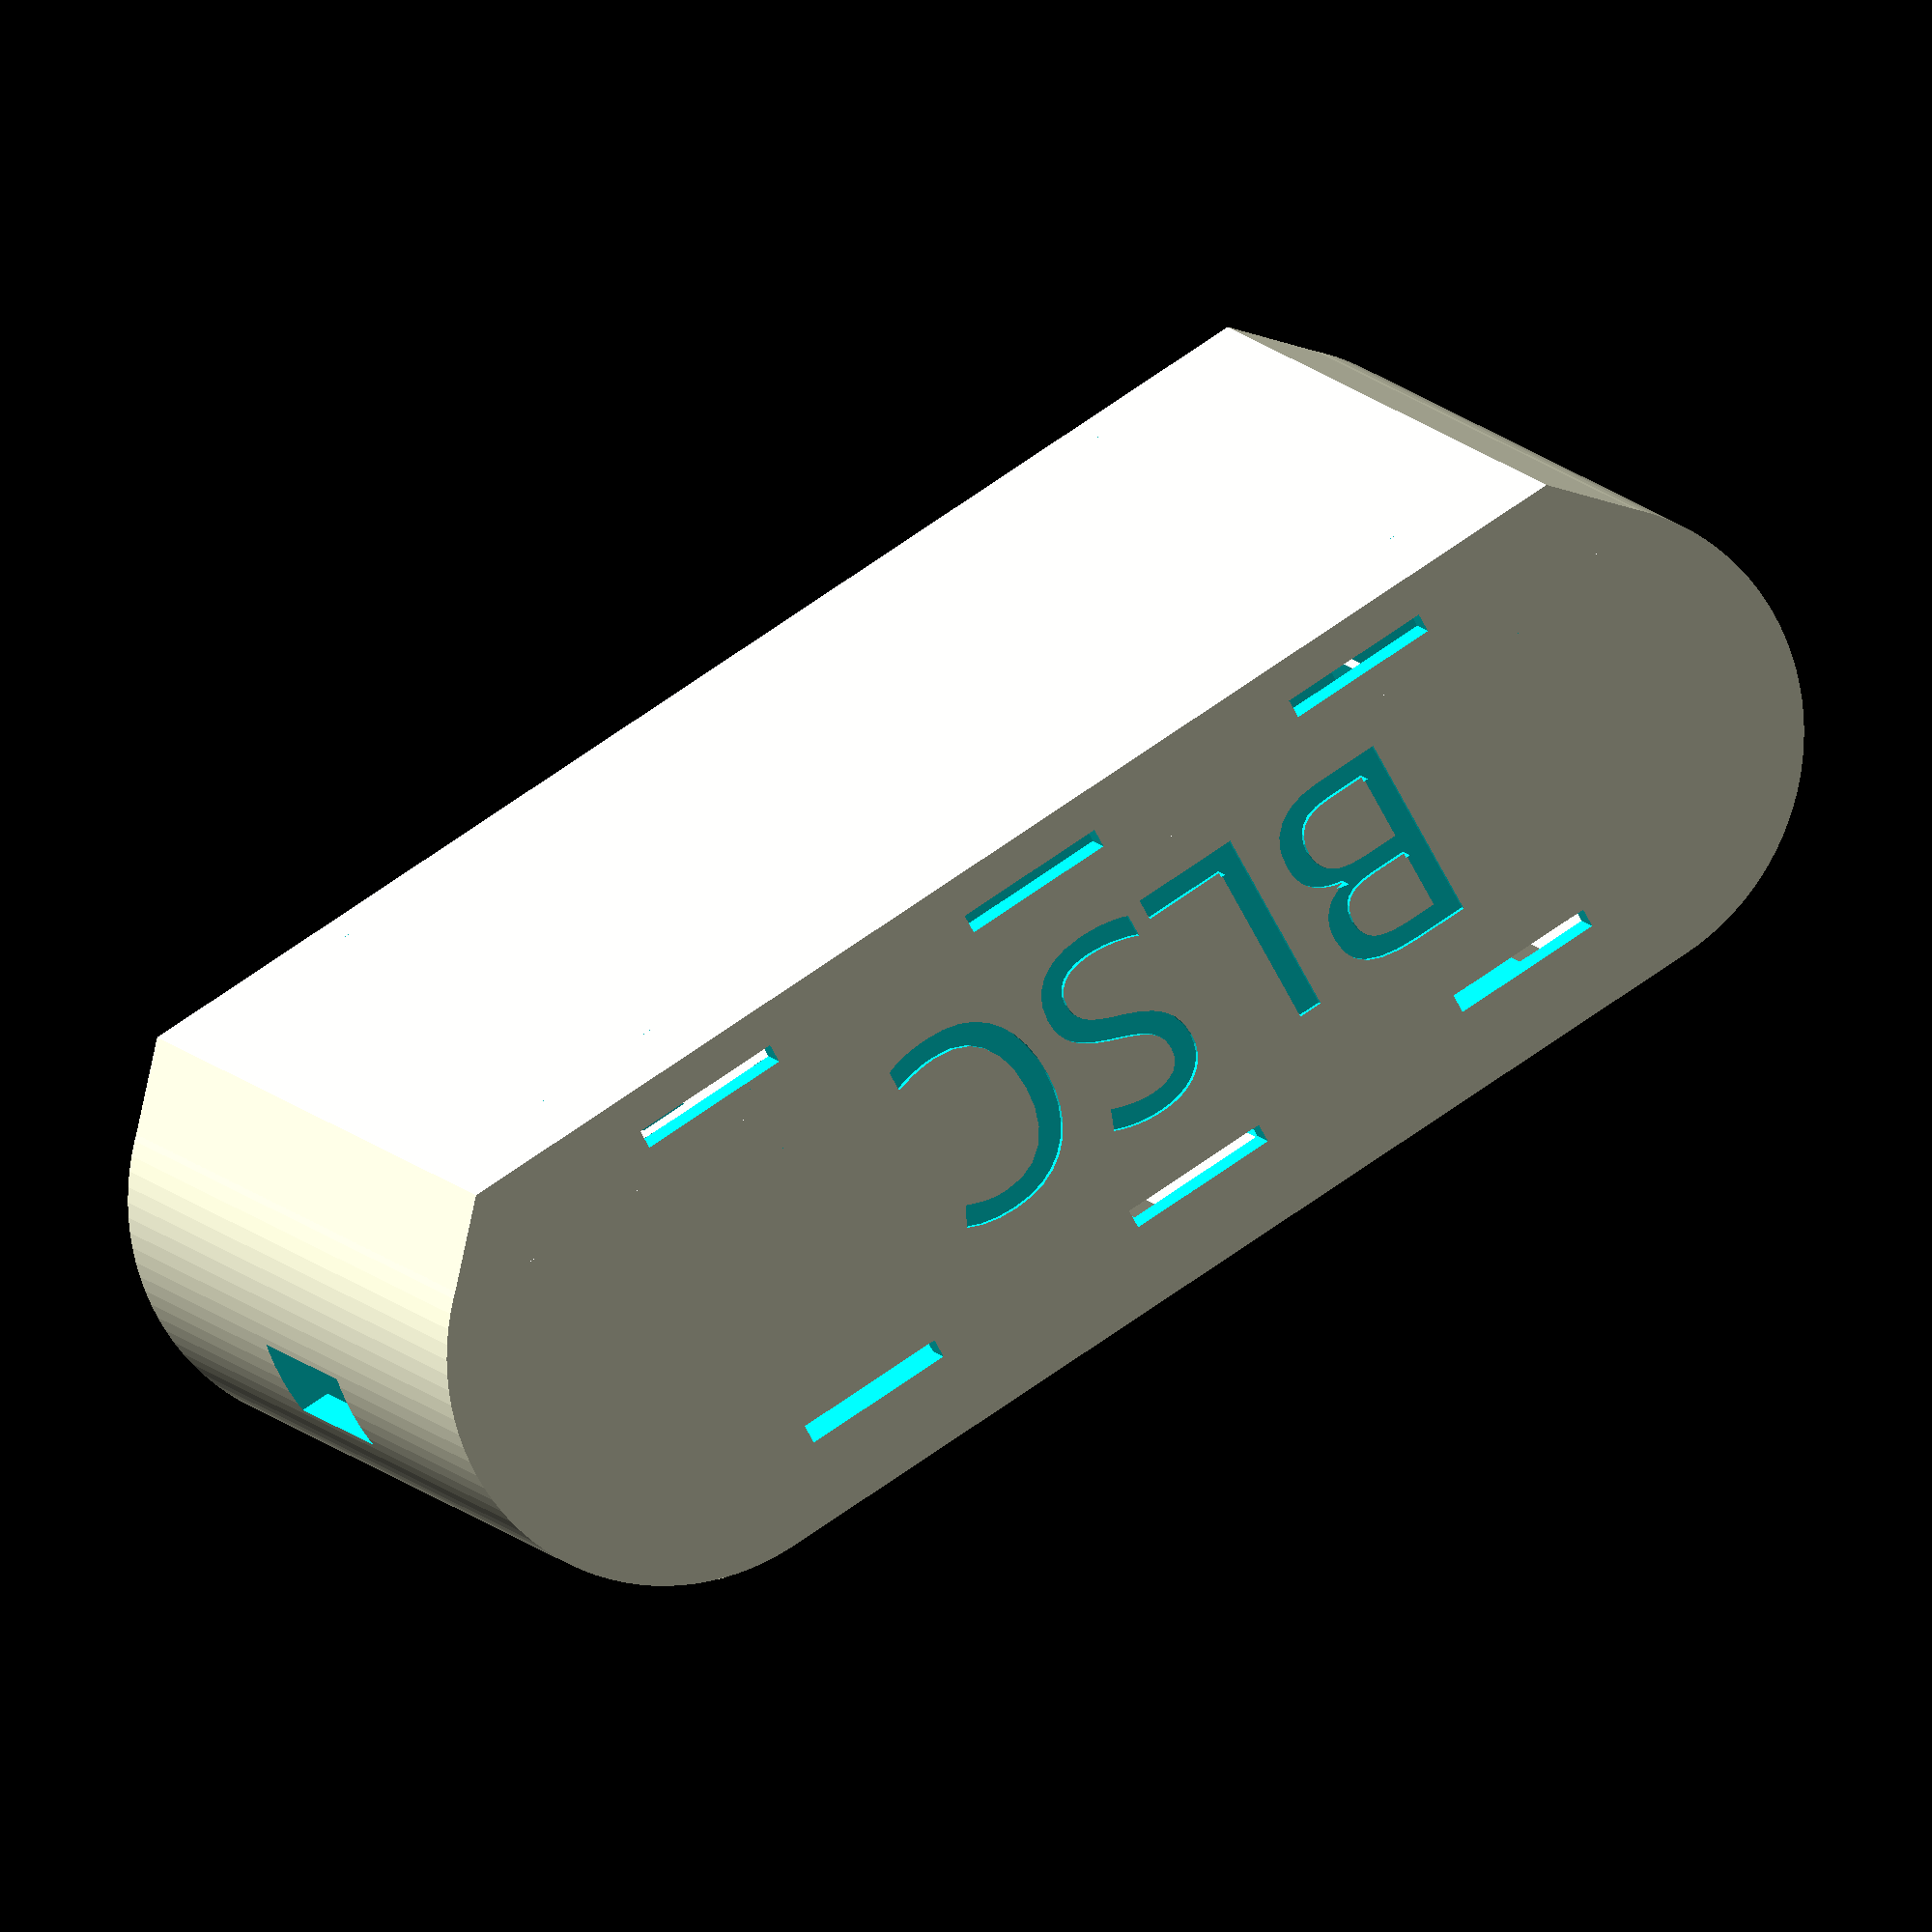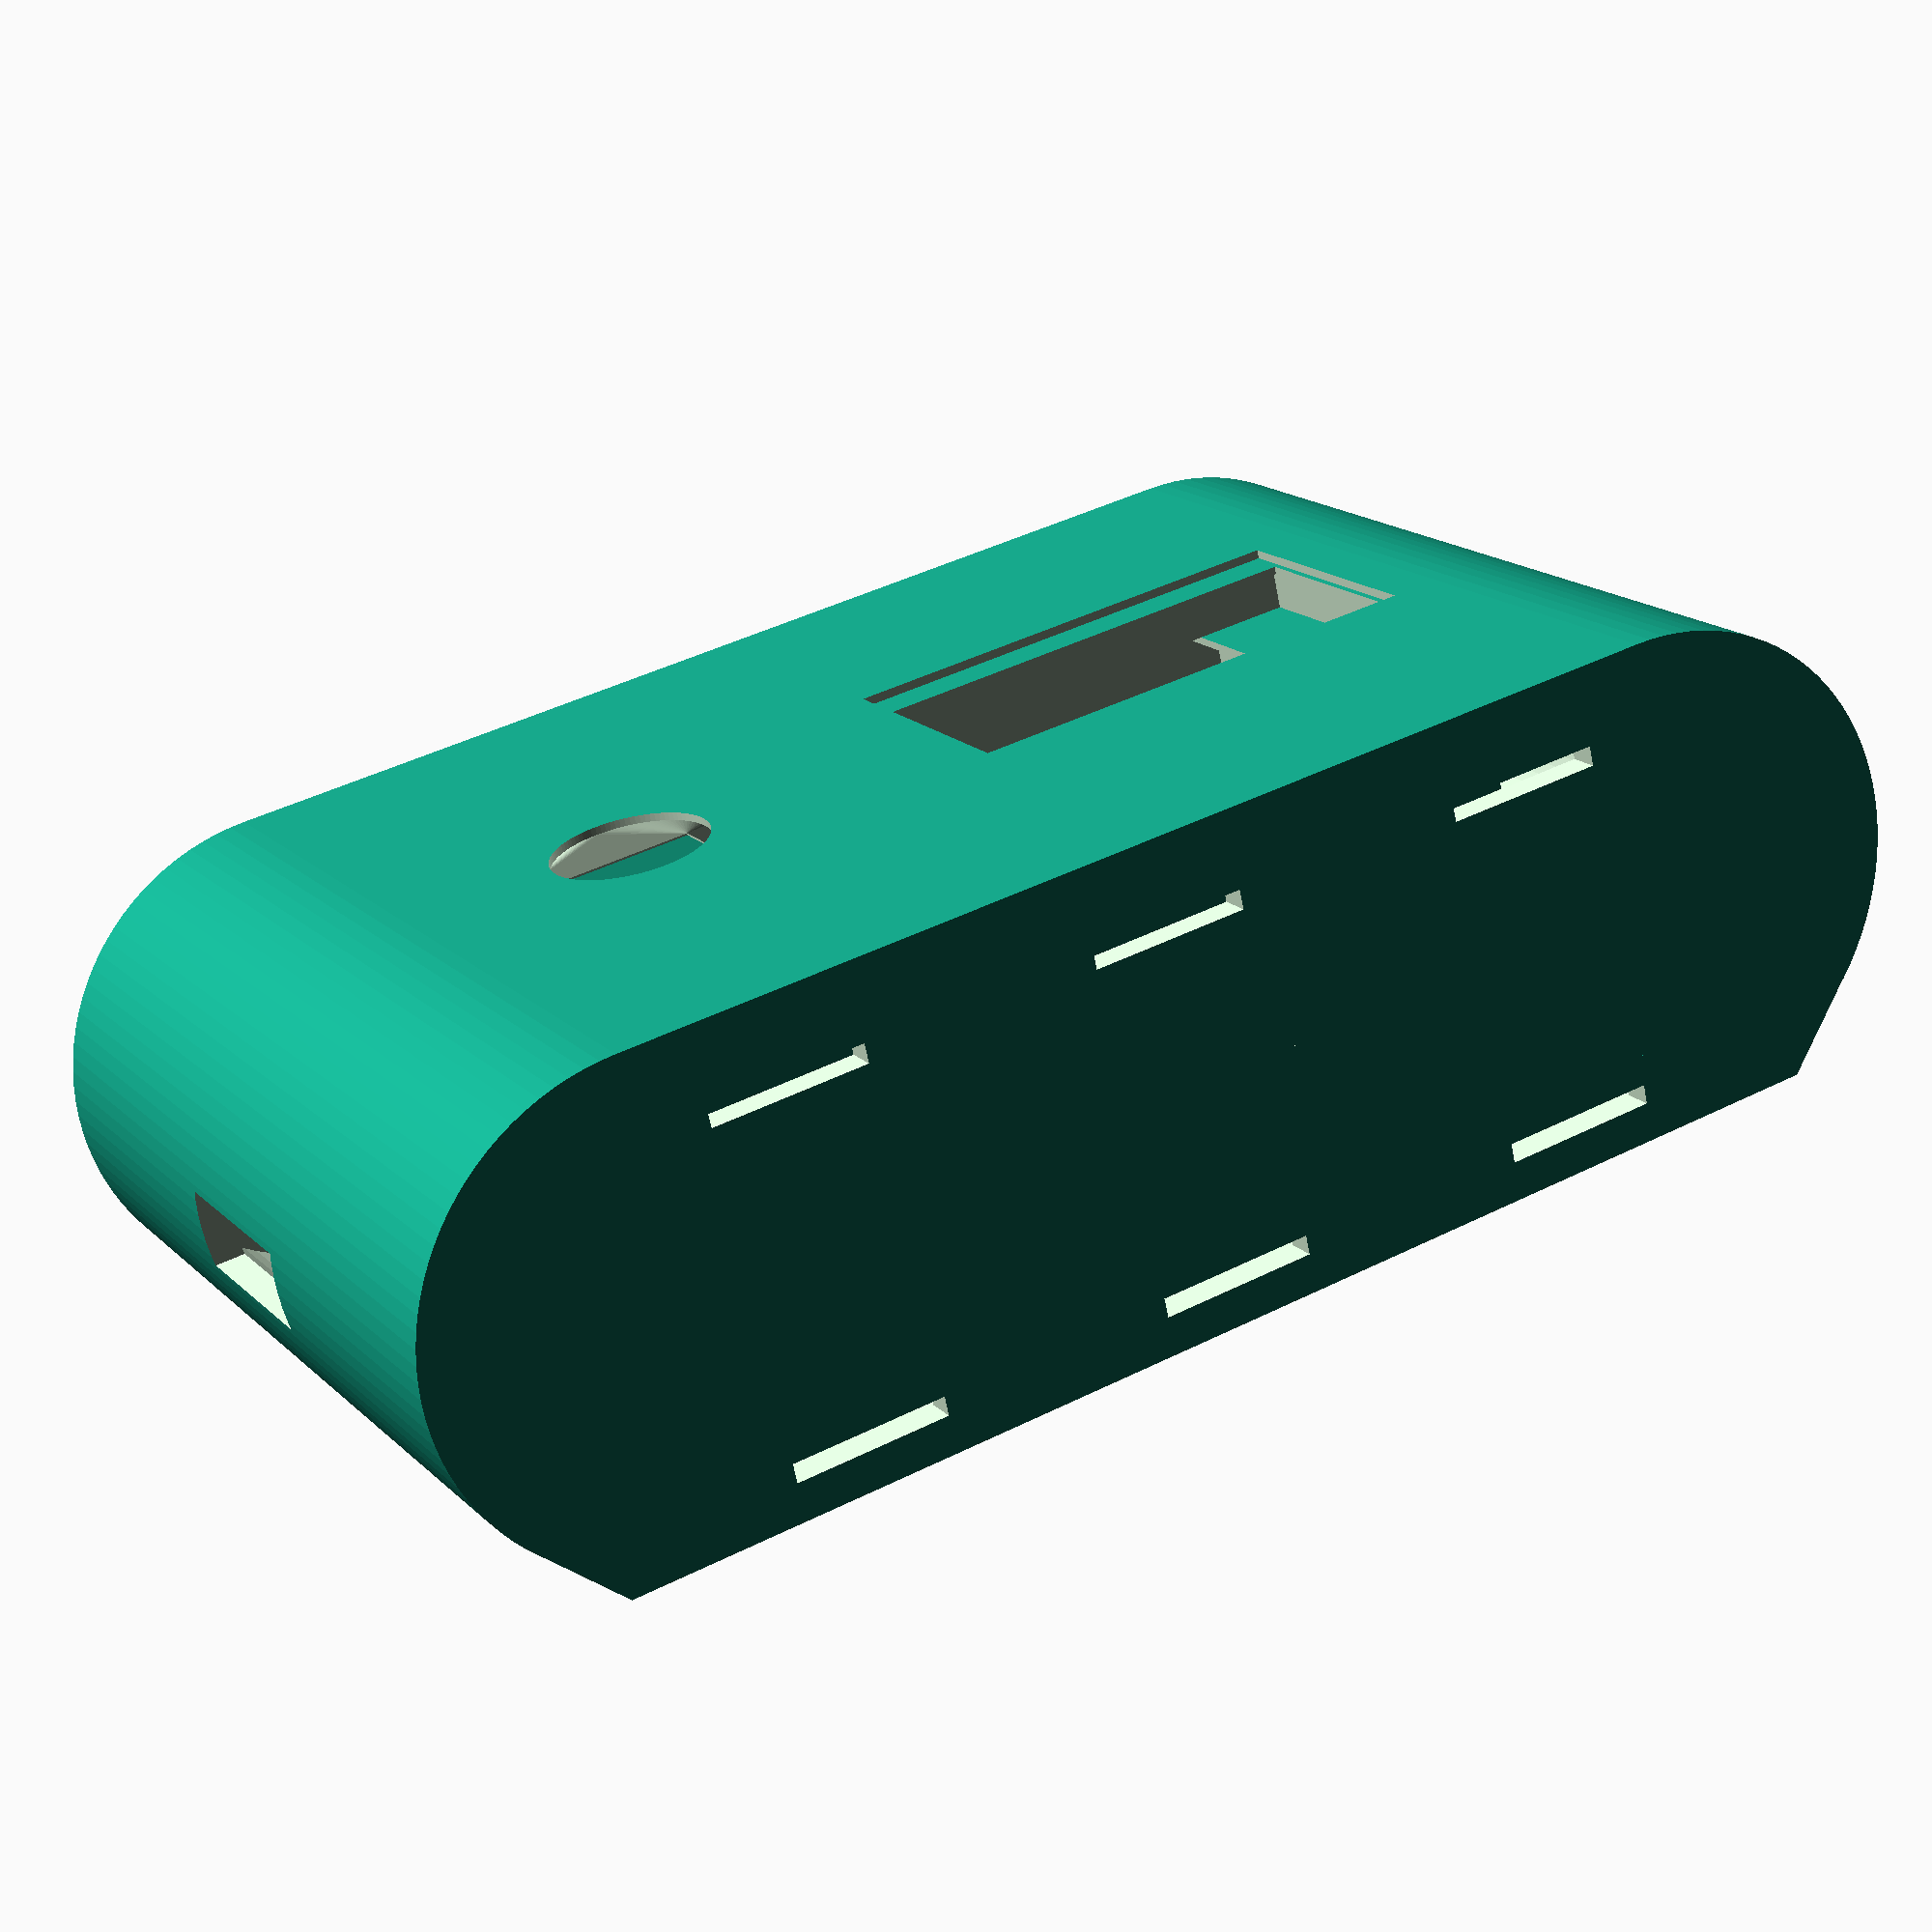
<openscad>
$fn=100;

/*
difference(){
encodermount();
encodercutout();
}
*/
difference(){
    union(){
        caseU();
        caseL();
    }
    // BLSC text
    translate([-20,-45/2+0.3,-6])rotate([90,0,0])linear_extrude(height = 1){text("BLSC", $fn = 20, size = 10, font = "ArialBlack");}
}

module caseU(){    
    difference(){
        difference(){
            union(){
                difference(){
                    case(25,80,45);
                    case(22,77,42);
                    translate([0,0,-20])cube([100,100,40], center=true);
                    translate([-13,-3,0])cutoutscreenOLED(); // leave 0.3mm wall
                    translate([0,0,8])cooling();
                    // cutouts for wires
                    cube([100,10,4],center=true);
                }
                translate([-13,-3,0])mountingOLED();
                translate([16,0,0])encodermount();
            }
            translate([16,0,0])encodercutout();
        }
        
        locksU();
    }
    translate([-13,-3,0])OLEDcutoutSupport();
}

module caseL(){    
    difference(){
        union(){
            difference(){
                union(){
                    case(25,80,45);
                    hull(){
                        translate([0,0,-10.5])cube([66,45,4], center=true);
                        translate([0,0,-8])cube([74.1,45,0.1], center=true);
                    }
                }
                case(22,77,42);
                translate([0,0,-10])cooling();
                translate([0,0,20])cube([100,100,40], center=true);
                // cutouts for wires
                cube([100,10,4],center=true);
            }
        }
    
    }
    locksL();
    
}

module case(diam, len, wide){
    hull(){
        translate([-len/2+diam/2,0,0])rotate([90,0,0])cylinder(d=diam, h=wide, center=true);
        translate([len/2-diam/2,0,0])rotate([90,0,0])cylinder(d=diam, h=wide, center=true);
    }
}


module cutoutscreenOLED(){
    // cutouts for screen
    translate([0,0,9.3])rotate([180,0,180])union(){
        translate([0,2,0])cube([24,13,10], center = true);
        translate([0,0,0.5])cube([28,19.5,6.5], center = true);
        translate([0,0,1.7])cube([28,28,6.5], center = true);
        translate([0,11,1])cube([17.5,5,6.5], center = true);
    }
}

module mountingOLED(){
translate([0,0,9.3])rotate([180,0,180]){
    translate([11.75,11.75,-0.75]){
    difference(){
        translate([0,5.5,0])cube([6,15,2], center = true);
        cylinder(h=6, d=1, $fn=20, center = true);
    }}
    
translate([-11.75,11.75,-0.75]){
    difference(){
        translate([0,5.5,0])cube([6,15,2], center = true);
        cylinder(h=6, d=1, $fn=20, center = true);
    }}
    
translate([11.75,-11.75,-0.75]){
    difference(){
        translate([0,-2.5,0])cube([6,9,2], center = true);
        cylinder(h=6, d=1, $fn=20, center = true);
    }
    translate([2.75,15,0])cube([1,43,2], center = true);}
    
translate([-11.75,-11.75,-0.75]){
    difference(){
        translate([0,-2.5,0])cube([6,9,2], center = true);
        cylinder(h=6, d=1, $fn=20, center = true);
    }
    translate([-2.75,15,0])cube([1,43,2], center = true);}
}
}


module encodermount(){
    difference(){
        union(){
            translate([0,0,1])cube([15,20,2], center=true);
            translate([0,0,11])cube([15,20,2], center=true);
            translate([0,11,6])cube([15,2,12], center=true);
            translate([0,-11,6])cube([15,2,12], center=true);
        }
        cylinder(d=7.5,h=5, $fn=30, center = true);
        translate([0,6.5,0])cube([2.5,1,6], center=true);
    }
    hull(){
        translate([0,-8,10.5])cube([15,6,1], center=true);
        translate([0,-11,6])cube([15,2,1], center=true);
    }
    hull(){
        translate([0,8,10.5])cube([15,6,1], center=true);
        translate([0,11,6])cube([15,2,1], center=true);
    }
    
    
}

module encodercutout(){
    hull(){
        translate([0,0,11.6])cylinder(d=8, h=1, center=true);   
        translate([0,0,9.6])cube([10,10,1], center=true);
    }
    translate([0,0,15])cylinder(d=8, h=10, center=true);
}


module OLEDcutoutSupport(){
    h=9.05-0.2; //9.05 - 0.2mm distance
    difference(){
        translate([-13.5,-13,0])cube([27,26,h]);
        translate([-13,-12.5,-0.4])cube([26,25,h]);
        translate([-8,-12.5,0.1])cube([16,25,h]);
    }
    difference(){
        translate([-13.5,-5.5,h])cube([27,15,3]);
        translate([-13,-5,h-0.4])cube([26,14,3]);
        translate([-12,-3,h+0.1])cube([24,10,3]);
    }
}

module locksL(){
    translate([23,20,0])lock1();
    translate([-23,20,0])lock1();
    translate([23,-20,0])rotate([0,0,180])lock1();
    translate([-23,-20,0])rotate([0,0,180])lock1();
    
    translate([0,20.7,-0.5])cube([30,0.6,3],center=true);
    translate([0,-20.7,-0.5])cube([30,0.6,3],center=true);

    translate([38.2,14,-0.5])cube([0.6,12,3],center=true);
    translate([38.2,-14,-0.5])cube([0.6,12,3],center=true);
    translate([-38.2,14,-0.5])cube([0.6,12,3],center=true);
    translate([-38.2,-14,-0.5])cube([0.6,12,3],center=true);

}

module locksU(){
    translate([23,20,0])translate([0,1,2])rotate([0,90,0])cylinder(d=1.2,h=6,$fn=20, center=true);
    translate([-23,20,0])translate([0,1,2])rotate([0,90,0])cylinder(d=1.2,h=6,$fn=20, center=true);
    translate([23,-20,0])rotate([0,0,180])translate([0,1,2])rotate([0,90,0])cylinder(d=1.2,h=6,$fn=20, center=true);
    translate([-23,-20,0])rotate([0,0,180])translate([0,1,2])rotate([0,90,0])cylinder(d=1.2,h=6,$fn=20, center=true);

}

module lock1(){
    difference(){
        cube([5,2,6],center=true);
        translate([0,-2,-7])rotate([45,0,0])cube([10,10,10], center=true);
    }
    translate([0,1,2])rotate([0,90,0])cylinder(d=1,h=5,$fn=20, center=true);
}

module cooling(){
    for(i=[-20:20:20])
    translate([i,0,0])cube([8,46,1], center=true);
}
</openscad>
<views>
elev=247.8 azim=203.6 roll=332.7 proj=o view=wireframe
elev=67.3 azim=150.6 roll=11.3 proj=p view=solid
</views>
